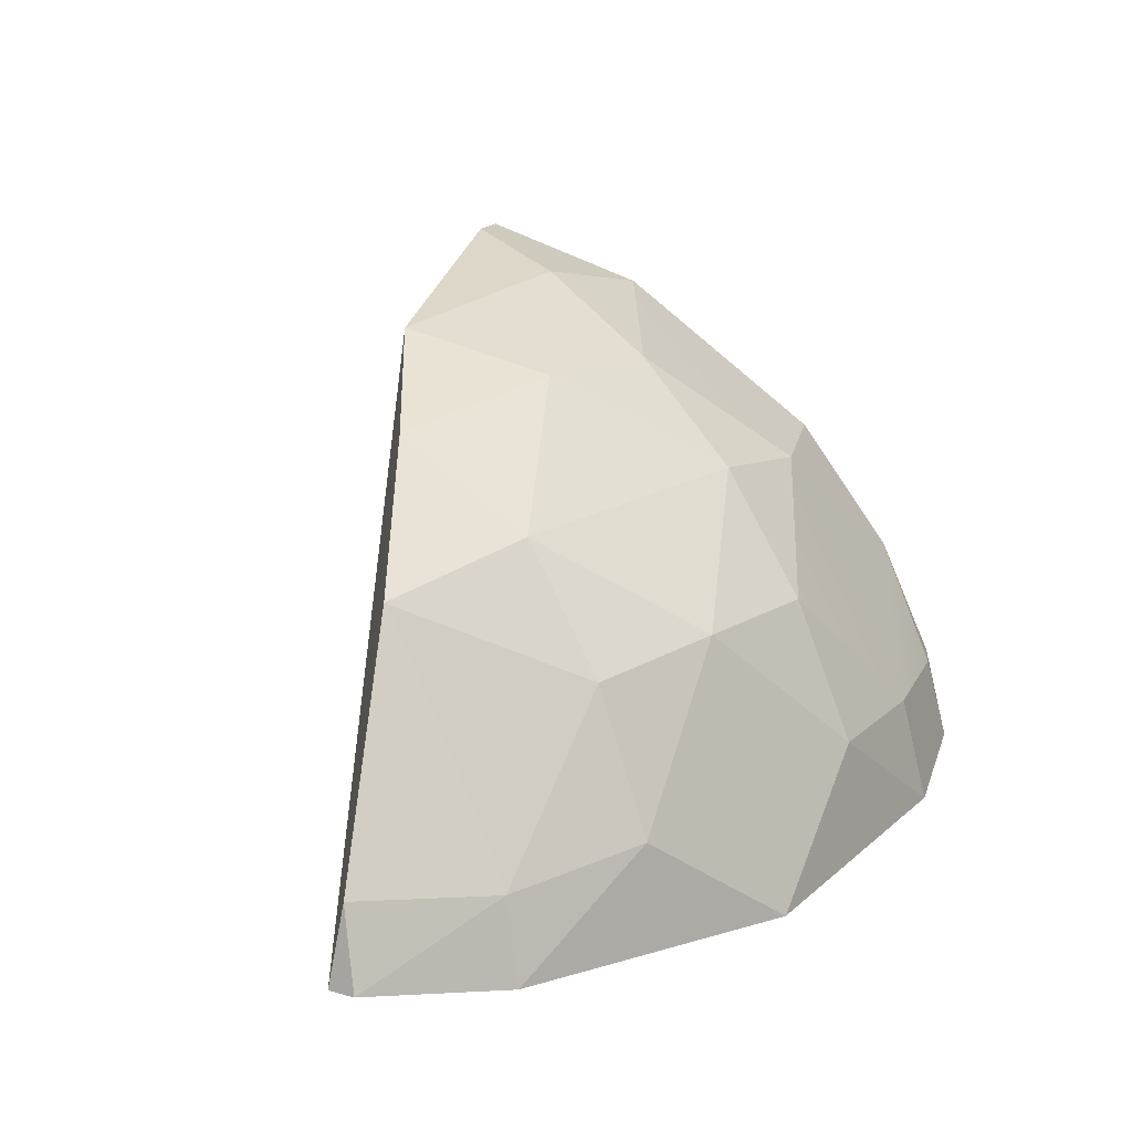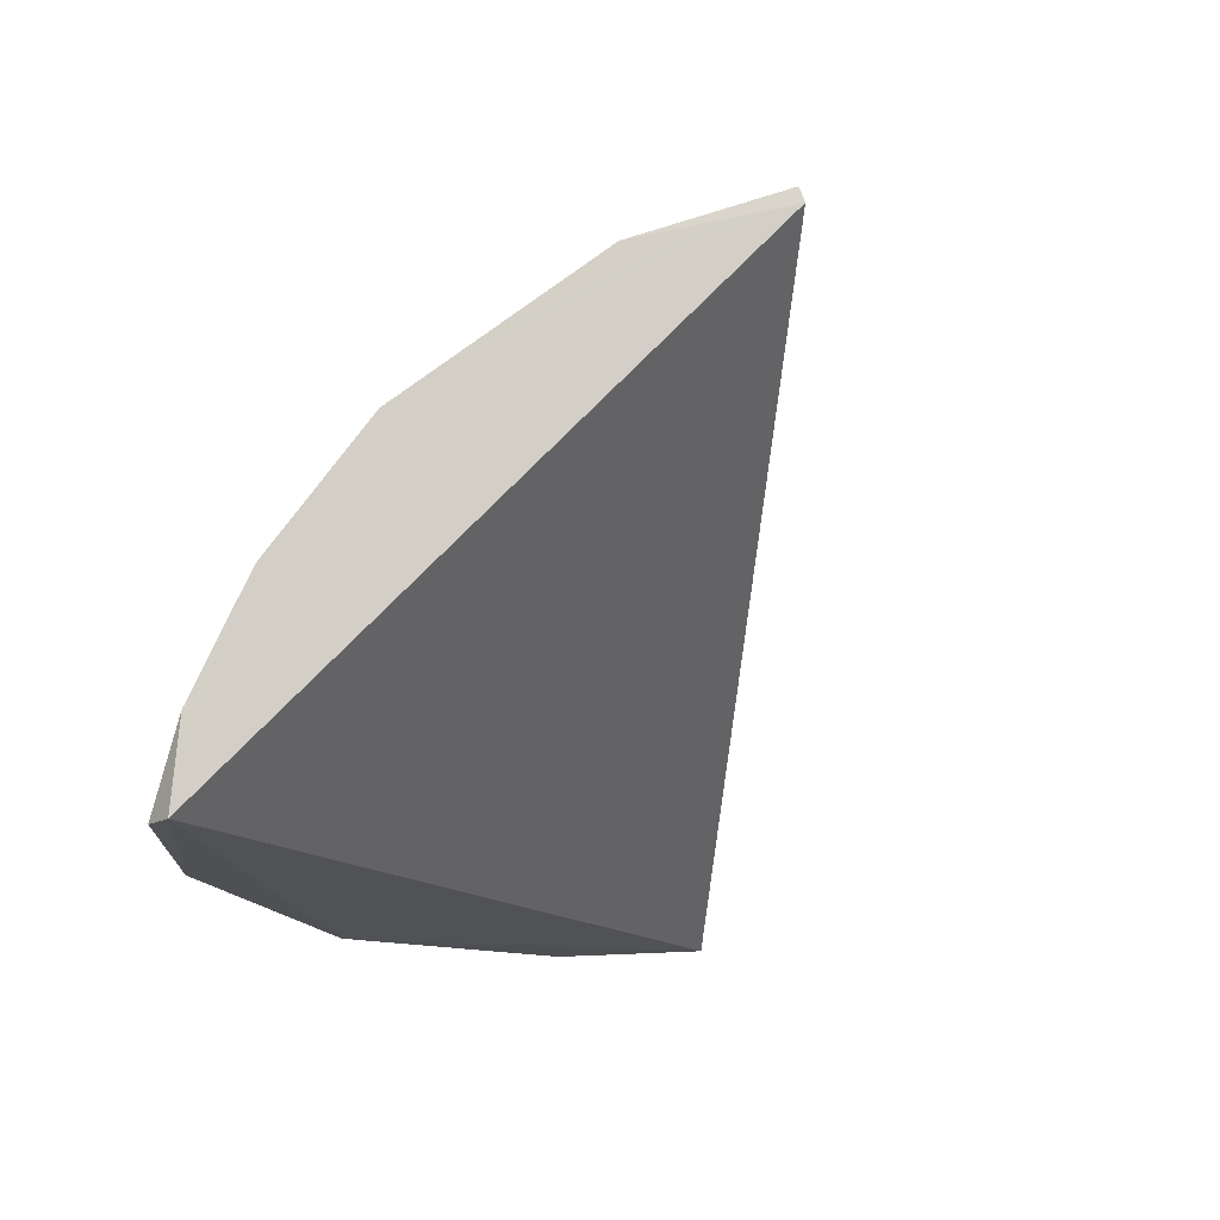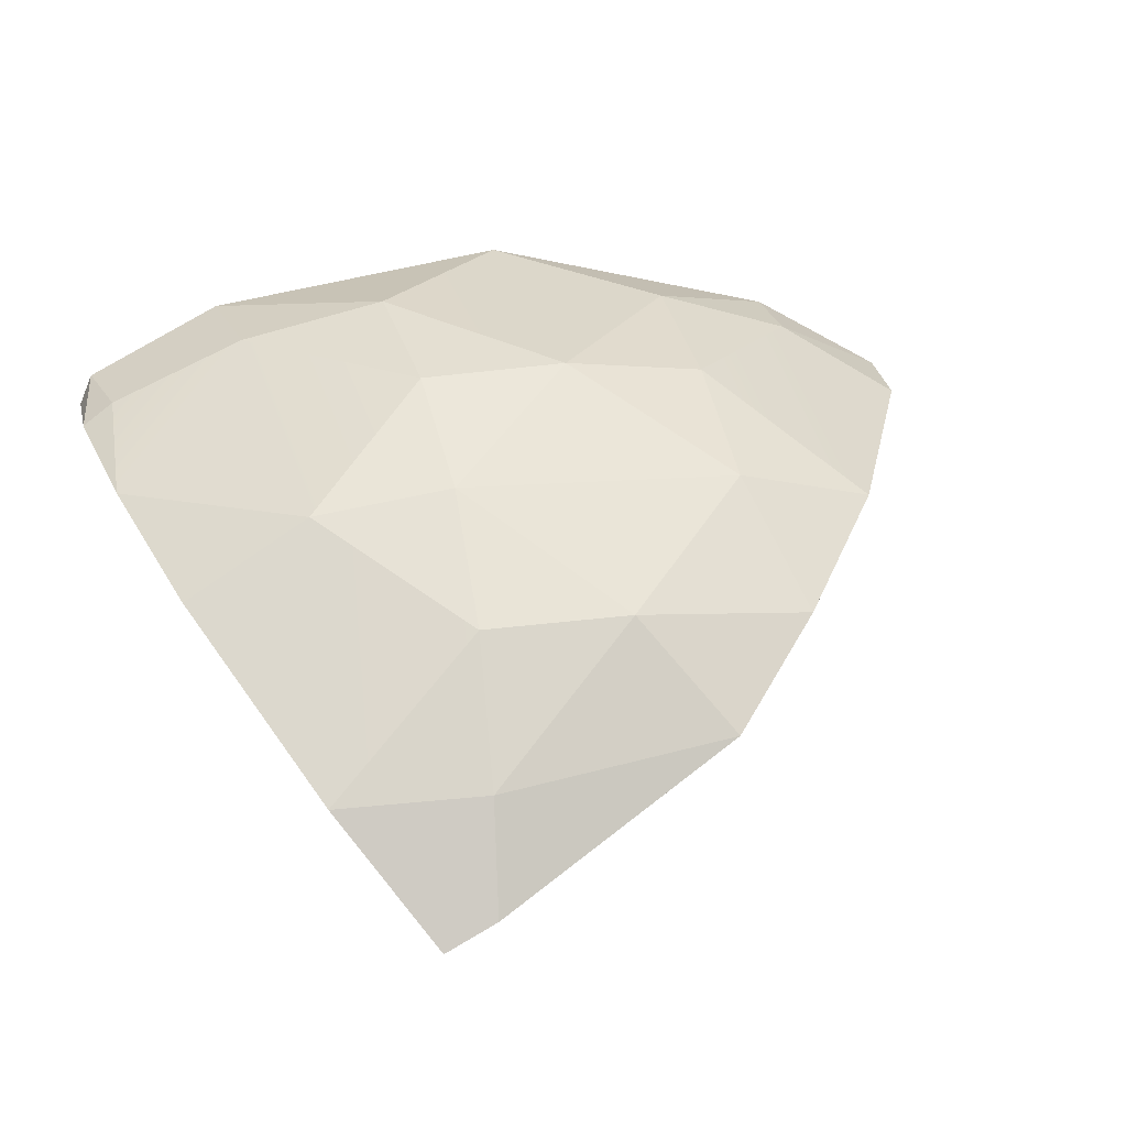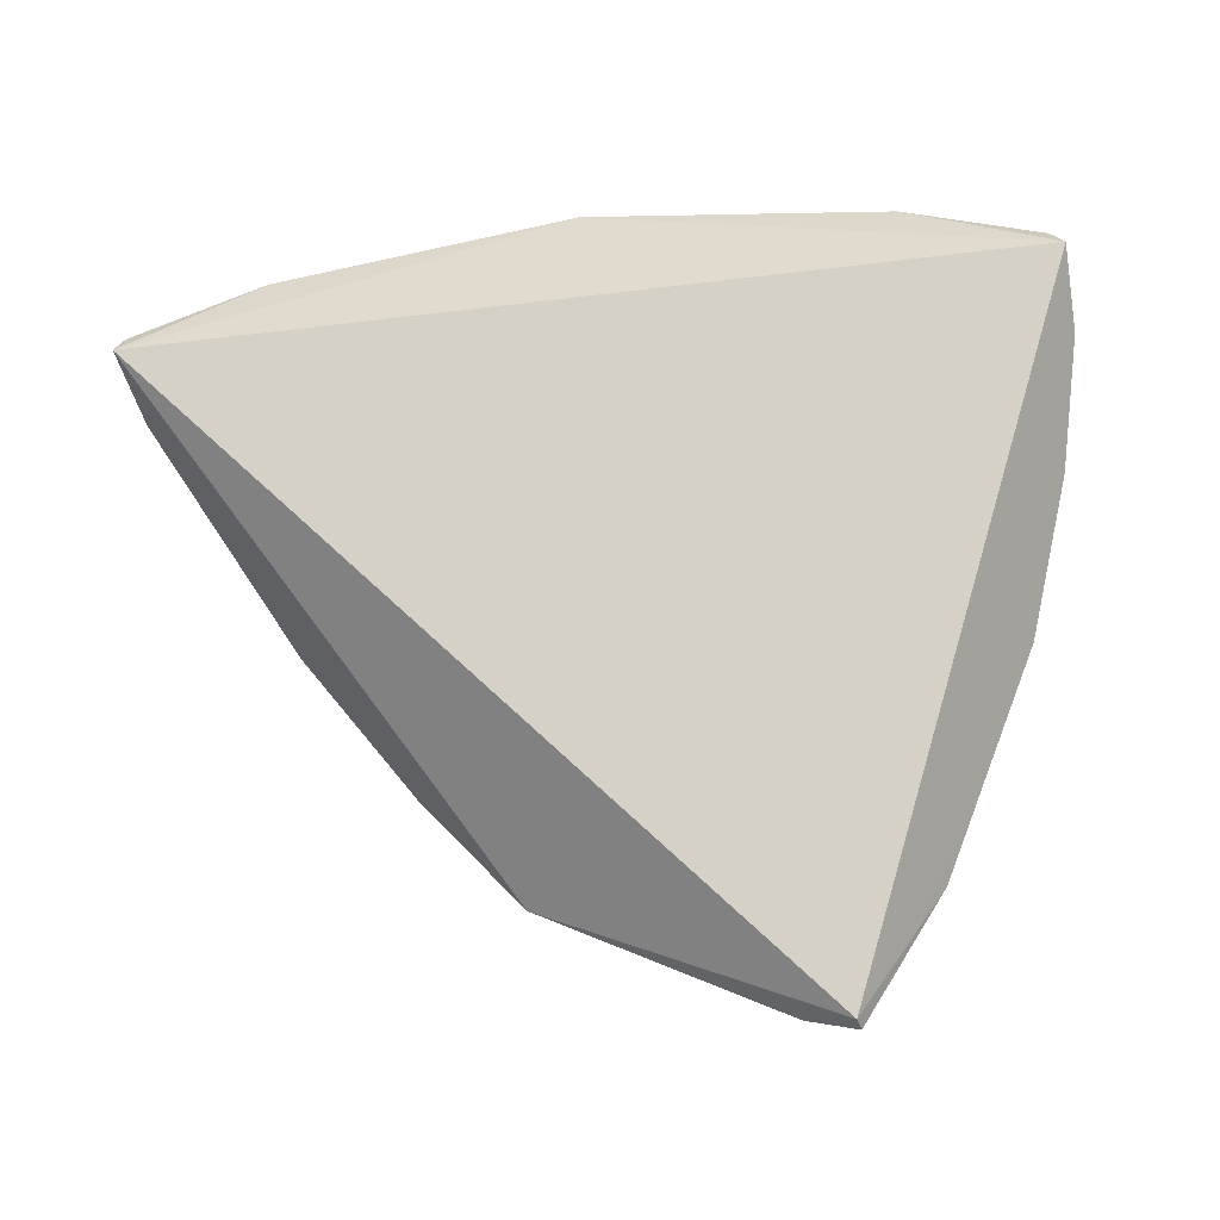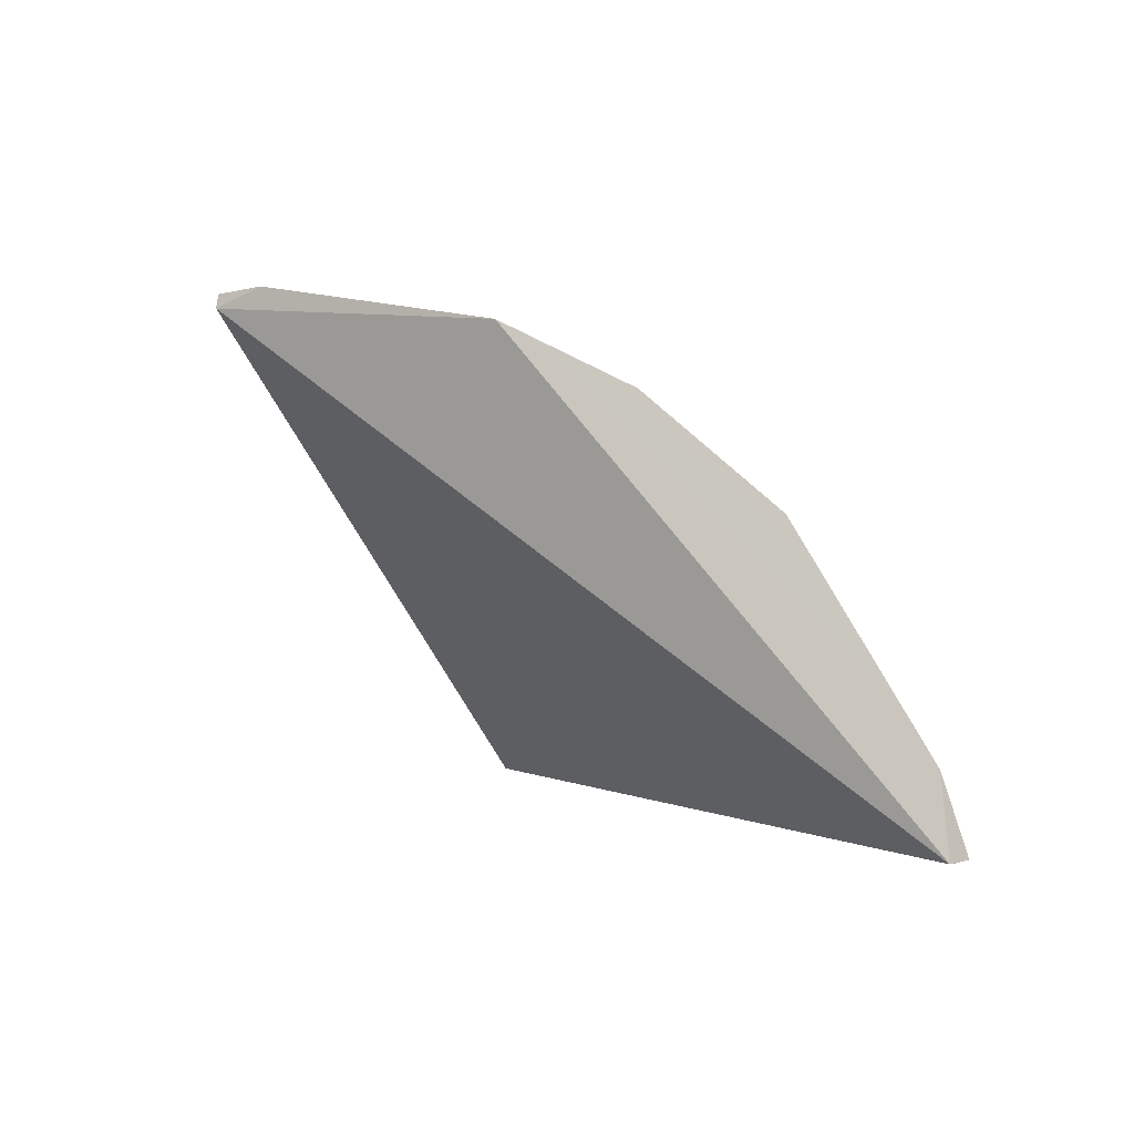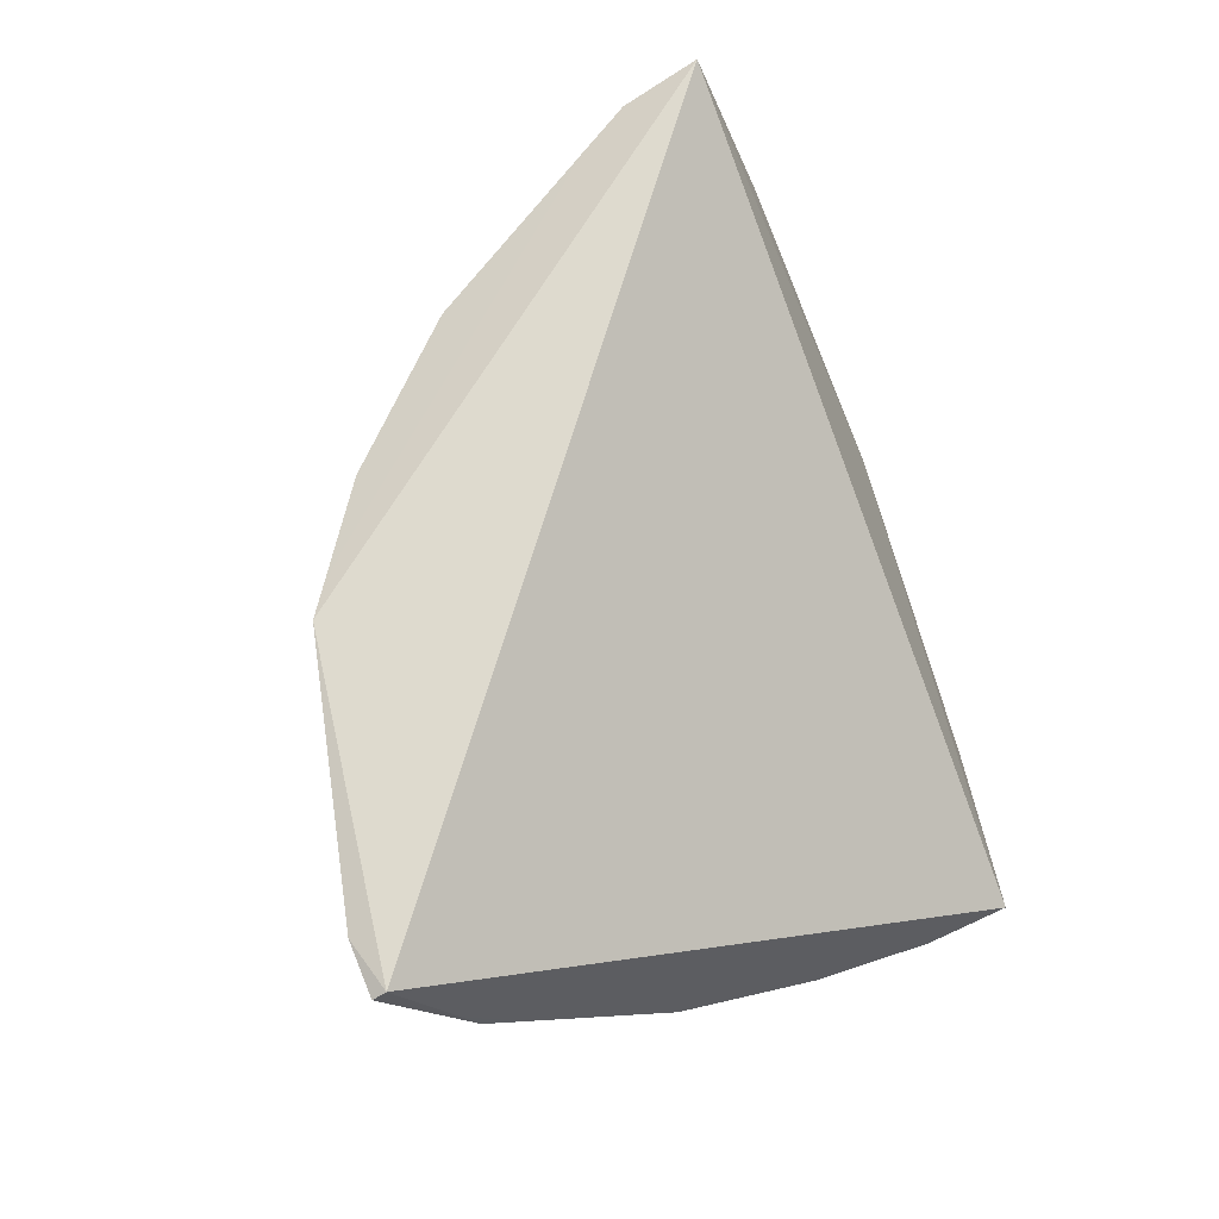
<metadata>
{"format":"obj","ext":"obj","renderer":"f3d","projection":"perspective","resolution":1024,"background":"white","views":[{"elev":20.3,"azim":-46.4,"up":"+Y"},{"elev":-17.9,"azim":119.5,"up":"+Y"},{"elev":10.2,"azim":162.6,"up":"+Z"},{"elev":-62.9,"azim":4.5,"up":"+Z"},{"elev":3.6,"azim":-117.4,"up":"+Y"},{"elev":-79.2,"azim":-71.5,"up":"+Z"}]}
</metadata>
<code>
g Ball_Uv_01_Explode_Thin_02_Hull
v 0.2828 -0.1719 0.09144
v 0.1249 0.1657 -0.1911
v -0.2829 -0.1497 0.08842
v -0.2829 -0.1497 0.08842
v -0.002806 -0.177 0.1886
v 0.2828 -0.1719 0.09144
v -0.05881 0.1543 -0.08105
v -0.2829 -0.1497 0.08842
v 0.1249 0.1657 -0.1911
v 0.1908 -0.177 0.1537
v 0.2828 -0.1719 0.09144
v -0.002806 -0.177 0.1886
v -0.1952 -0.1618 0.1498
v -0.2829 -0.1497 0.08842
v 0.276 -0.04301 0.04968
v 0.1735 0.04428 0.0433
v 0.2494 0.04011 -0.004768
v -0.002806 0.126 -0.01076
v -0.05881 0.1543 -0.08105
v 0.09357 0.1608 -0.1026
v 0.09604 0.179 -0.1714
v -0.05881 0.1543 -0.08105
v 0.1249 0.1657 -0.1911
v 0.09604 0.179 -0.1714
v 0.09357 0.1608 -0.1026
v -0.05881 0.1543 -0.08105
v 0.08841 0.06027 0.05929
v -0.002806 -0.009781 0.125
v -0.09403 0.06027 0.05929
v 0.08841 0.06027 0.05929
v -0.09403 0.06027 0.05929
v -0.002806 0.126 -0.01076
v -0.1217 0.1128 -0.01883
v -0.002806 0.126 -0.01076
v -0.09403 0.06027 0.05929
v -0.1217 0.1128 -0.01883
v -0.05881 0.1543 -0.08105
v -0.002806 0.126 -0.01076
v -0.1217 0.1128 -0.01883
v -0.09403 0.06027 0.05929
v -0.1902 0.04083 0.03985
v -0.09919 -0.1016 0.1598
v -0.1952 -0.1618 0.1498
v -0.191 -0.1088 0.1363
v -0.09919 -0.1016 0.1598
v -0.002806 -0.177 0.1886
v -0.1952 -0.1618 0.1498
v 0.09357 -0.1016 0.1598
v 0.1908 -0.177 0.1537
v -0.002806 -0.177 0.1886
v 0.09357 -0.1016 0.1598
v 0.1854 -0.1088 0.1363
v 0.1908 -0.177 0.1537
v 0.2755 -0.1712 0.1102
v 0.2828 -0.1719 0.09144
v 0.1908 -0.177 0.1537
v -0.2782 -0.1495 0.1052
v -0.191 -0.1088 0.1363
v -0.1952 -0.1618 0.1498
v -0.2782 -0.1495 0.1052
v -0.2706 -0.09895 0.09017
v -0.191 -0.1088 0.1363
v -0.2782 -0.1495 0.1052
v -0.1952 -0.1618 0.1498
v -0.2829 -0.1497 0.08842
v -0.2782 -0.1495 0.1052
v -0.2829 -0.1497 0.08842
v -0.2706 -0.09895 0.09017
v -0.09568 -0.01443 0.1179
v -0.09403 0.06027 0.05929
v -0.002806 -0.009781 0.125
v -0.09568 -0.01443 0.1179
v -0.002806 -0.009781 0.125
v -0.09919 -0.1016 0.1598
v -0.09568 -0.01443 0.1179
v -0.09919 -0.1016 0.1598
v -0.191 -0.1088 0.1363
v -0.09568 -0.01443 0.1179
v -0.1902 0.04083 0.03985
v -0.09403 0.06027 0.05929
v 0.09007 0.1188 -0.01541
v 0.09357 0.1608 -0.1026
v 0.1842 0.1375 -0.1097
v 0.09007 0.1188 -0.01541
v 0.1735 0.04428 0.0433
v 0.08841 0.06027 0.05929
v 0.09007 0.1188 -0.01541
v -0.002806 0.126 -0.01076
v 0.09357 0.1608 -0.1026
v 0.09007 0.1188 -0.01541
v 0.08841 0.06027 0.05929
v -0.002806 0.126 -0.01076
v 0.09007 -0.01443 0.1179
v -0.002806 -0.009781 0.125
v 0.08841 0.06027 0.05929
v 0.09007 -0.01443 0.1179
v 0.09357 -0.1016 0.1598
v -0.002806 -0.009781 0.125
v 0.09007 -0.01443 0.1179
v 0.1854 -0.1088 0.1363
v 0.09357 -0.1016 0.1598
v 0.09007 -0.01443 0.1179
v 0.08841 0.06027 0.05929
v 0.1735 0.04428 0.0433
v 0.2871 -0.1178 0.08312
v 0.2683 -0.1168 0.09762
v 0.276 -0.04301 0.04968
v 0.2871 -0.1178 0.08312
v 0.2755 -0.1712 0.1102
v 0.2683 -0.1168 0.09762
v 0.2871 -0.1178 0.08312
v 0.2828 -0.1719 0.09144
v 0.2755 -0.1712 0.1102
v 0.1274 0.1751 -0.1886
v 0.1249 0.1657 -0.1911
v 0.1842 0.1375 -0.1097
v 0.1274 0.1751 -0.1886
v 0.09604 0.179 -0.1714
v 0.1249 0.1657 -0.1911
v 0.1842 0.1375 -0.1097
v 0.1249 0.1657 -0.1911
v 0.2494 0.04011 -0.004768
v 0.2828 -0.1719 0.09144
v 0.276 -0.04301 0.04968
v 0.2871 -0.1178 0.08312
v 0.1842 0.1375 -0.1097
v 0.2494 0.04011 -0.004768
v 0.1735 0.04428 0.0433
v 0.09007 0.1188 -0.01541
v -0.2706 -0.09895 0.09017
v -0.1902 0.04083 0.03985
v -0.191 -0.1088 0.1363
v -0.09568 -0.01443 0.1179
v -0.2706 -0.09895 0.09017
v -0.2829 -0.1497 0.08842
v -0.05881 0.1543 -0.08105
v -0.1902 0.04083 0.03985
v -0.1217 0.1128 -0.01883
v 0.2683 -0.1168 0.09762
v 0.1854 -0.1088 0.1363
v 0.276 -0.04301 0.04968
v 0.1735 0.04428 0.0433
v 0.09007 -0.01443 0.1179
v -0.09919 -0.1016 0.1598
v -0.002806 -0.009781 0.125
v -0.002806 -0.177 0.1886
v 0.09357 -0.1016 0.1598
v 0.2755 -0.1712 0.1102
v 0.1908 -0.177 0.1537
v 0.1854 -0.1088 0.1363
v 0.2683 -0.1168 0.09762
v 0.1274 0.1751 -0.1886
v 0.1842 0.1375 -0.1097
v 0.09357 0.1608 -0.1026
v 0.09604 0.179 -0.1714
g Ball_Uv_01_Explode_Thin_02_Hull_0
f 3 2 1
f 6 5 4
f 9 8 7
f 12 11 10
f 14 12 13
f 17 16 15
f 20 19 18
f 23 22 21
f 26 25 24
f 29 28 27
f 32 31 30
f 35 34 33
f 38 37 36
f 41 40 39
f 44 43 42
f 47 46 45
f 50 49 48
f 53 52 51
f 56 55 54
f 59 58 57
f 62 61 60
f 65 64 63
f 68 67 66
f 71 70 69
f 74 73 72
f 77 76 75
f 80 79 78
f 83 82 81
f 86 85 84
f 89 88 87
f 92 91 90
f 95 94 93
f 98 97 96
f 101 100 99
f 104 103 102
f 107 106 105
f 110 109 108
f 113 112 111
f 116 115 114
f 119 118 117
f 122 121 120
f 123 121 122
f 123 122 124
f 123 124 125
f 128 127 126
f 128 126 129
f 132 131 130
f 131 132 133
f 136 135 134
f 137 136 134
f 136 137 138
f 141 140 139
f 142 140 141
f 140 142 143
f 146 145 144
f 145 146 147
f 150 149 148
f 151 150 148
f 154 153 152
f 155 154 152

</code>
